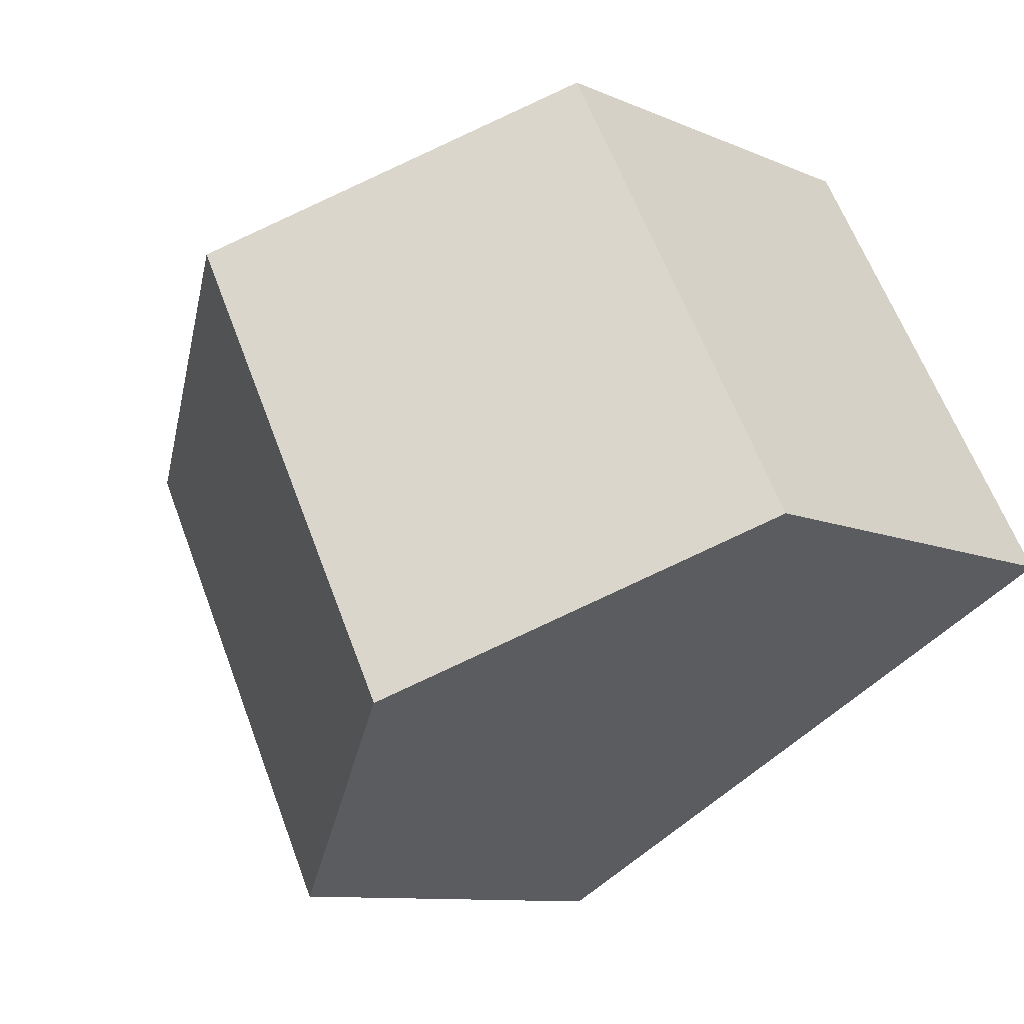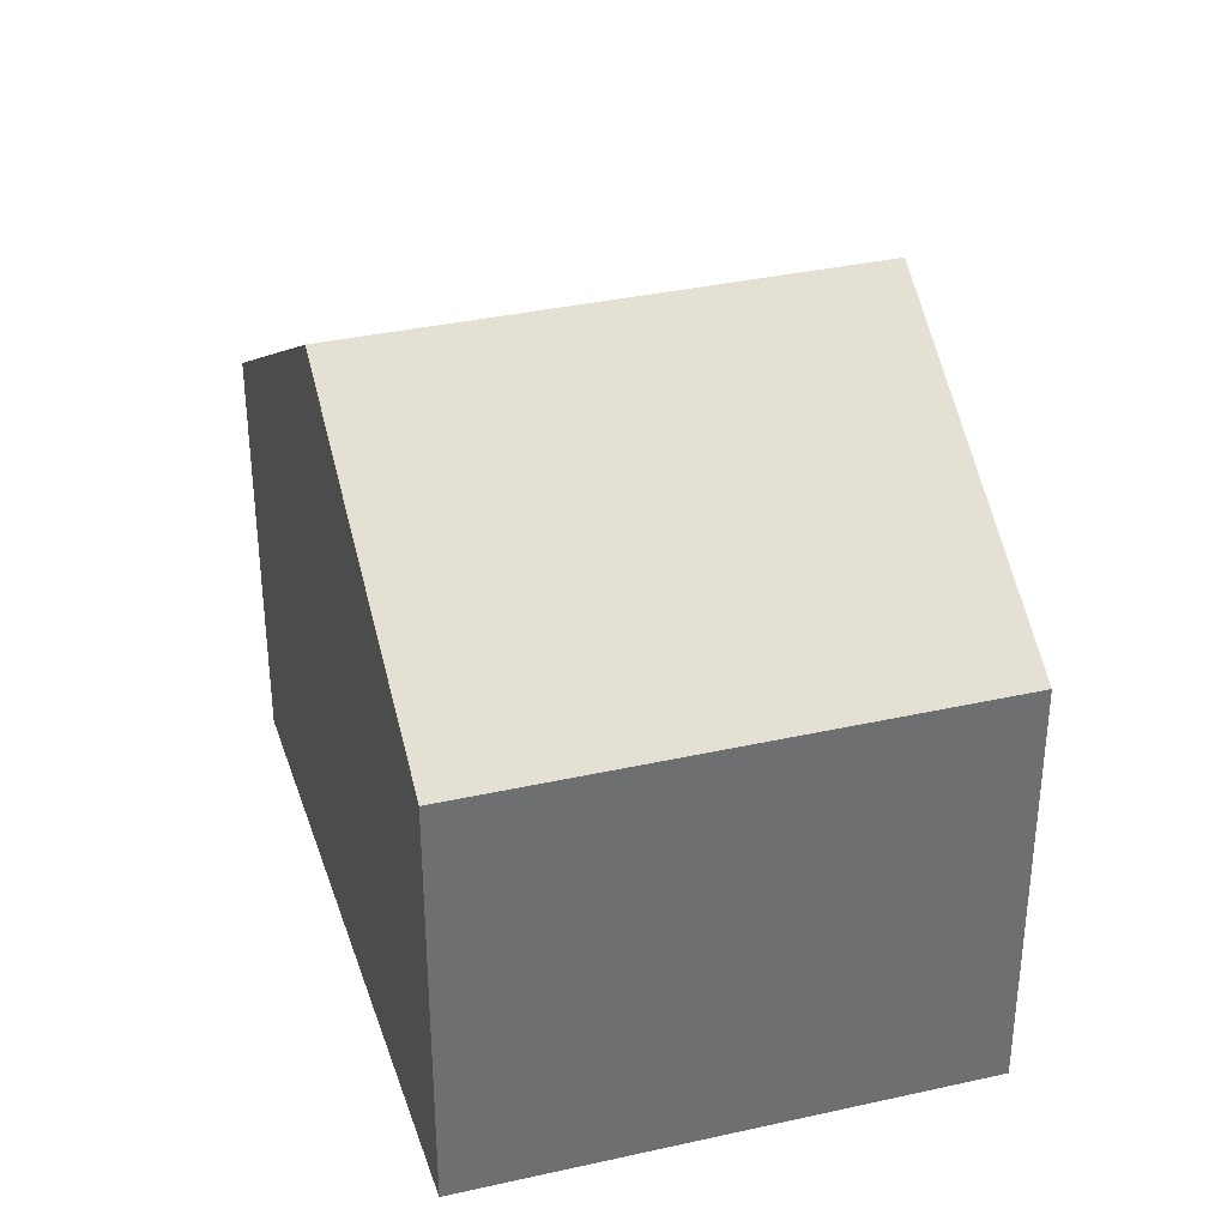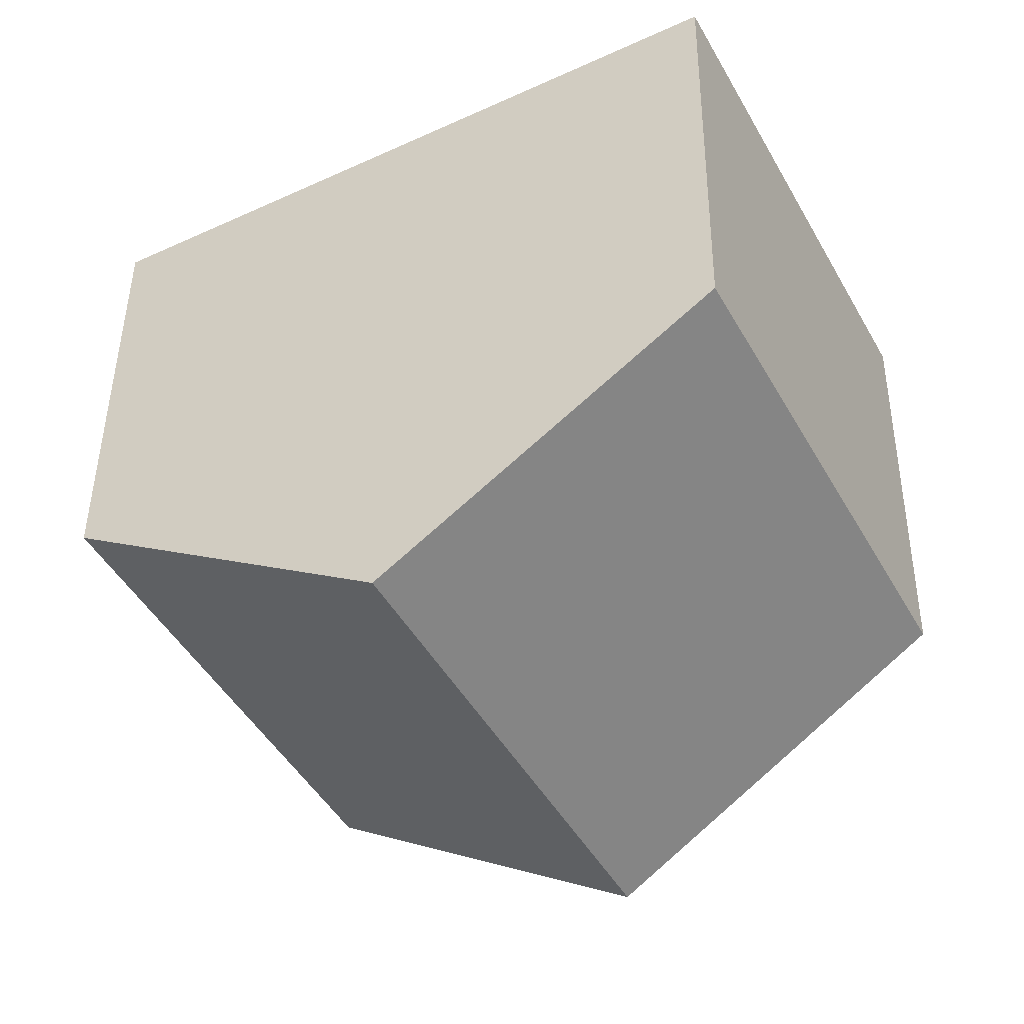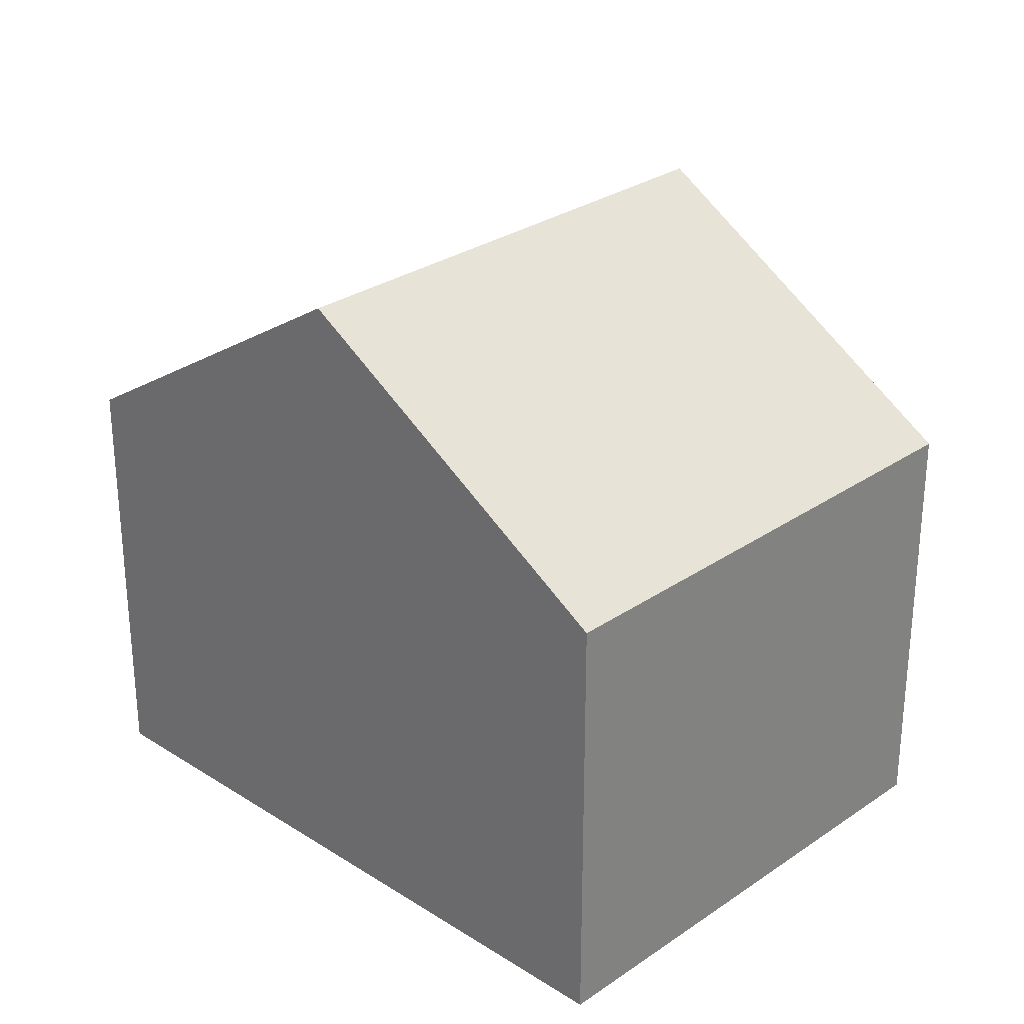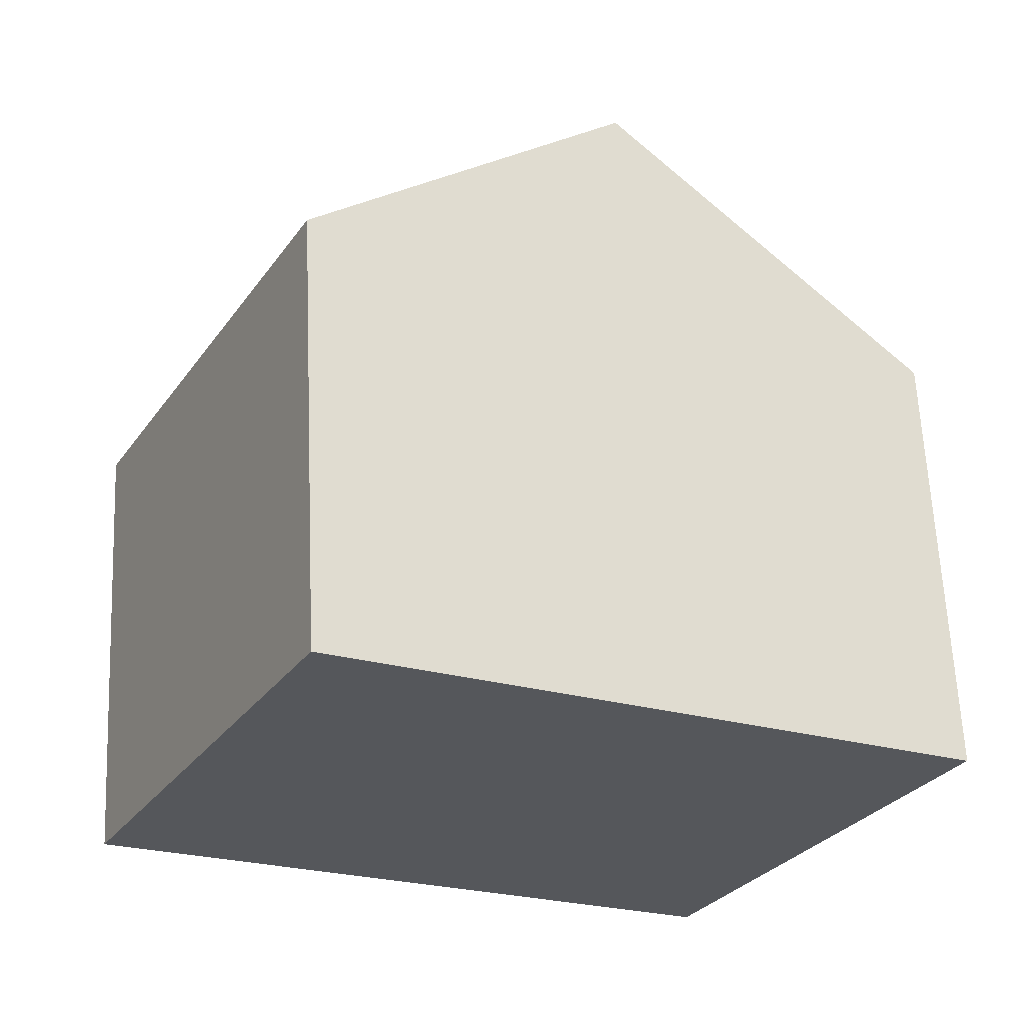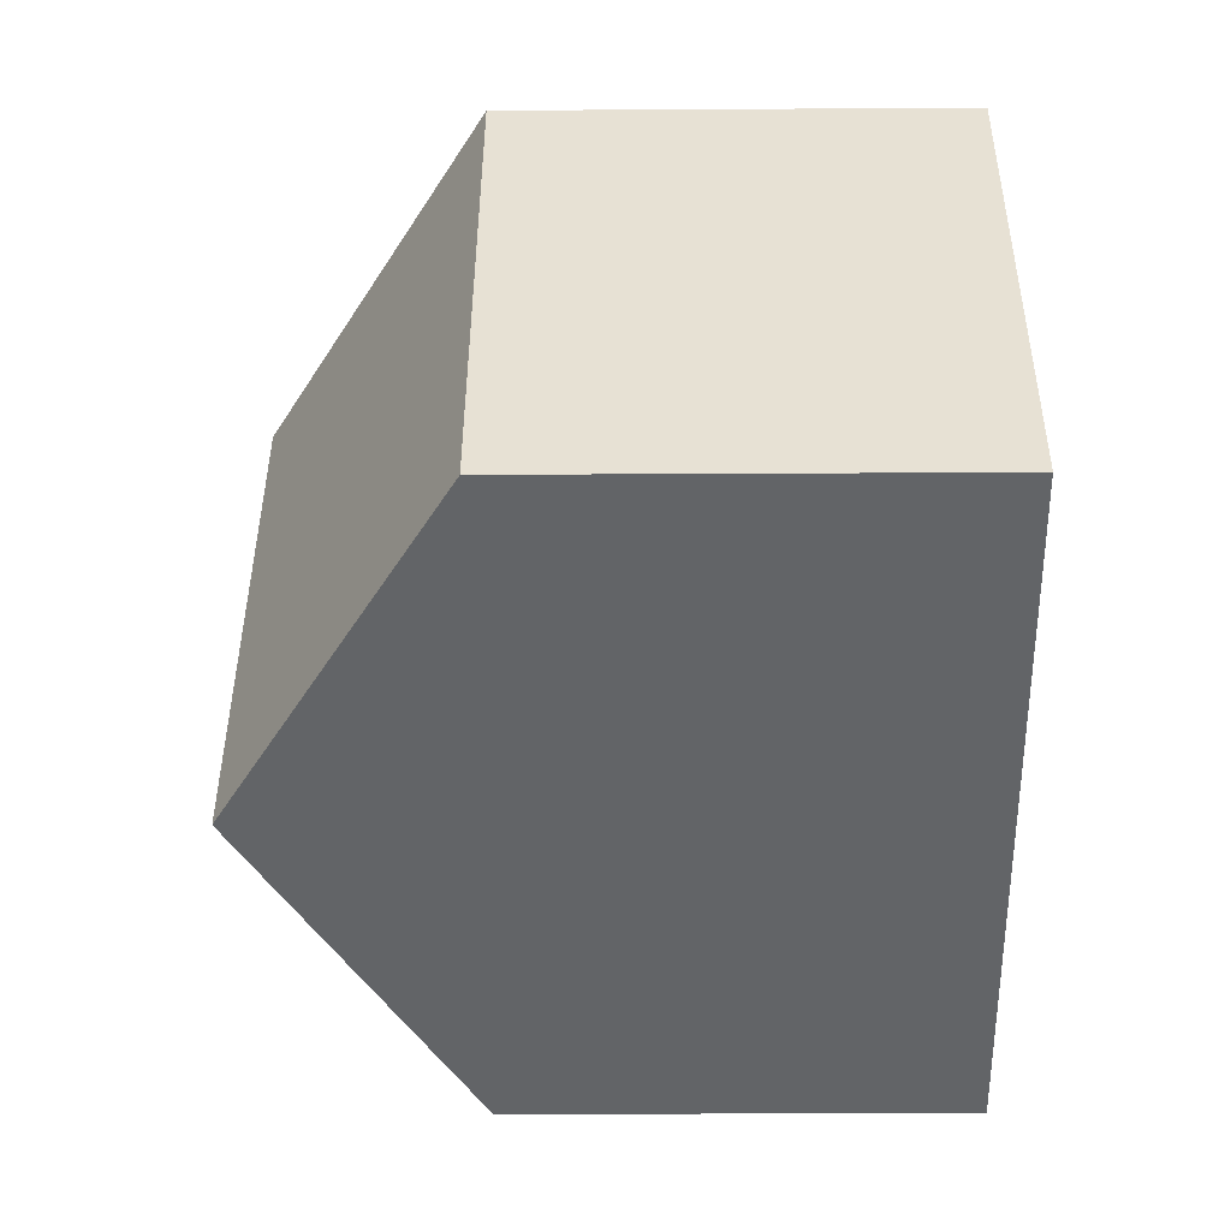
<metadata>
{"format":"obj","ext":"obj","renderer":"f3d","projection":"perspective","resolution":1024,"background":"white","views":[{"elev":-9.9,"azim":-138.3,"up":"+Z"},{"elev":35.7,"azim":101.1,"up":"+Y"},{"elev":45.0,"azim":-179.4,"up":"+Z"},{"elev":28.8,"azim":71.9,"up":"+Y"},{"elev":63.3,"azim":-2.6,"up":"+Z"},{"elev":-22.5,"azim":-89.4,"up":"+Z"}]}
</metadata>
<code>
v  4.193 8.893 -2.287
v  11.72 5.948 1.83
v  8.384 5.948 -4.572
v  7.519 8.893 4.096
v  0 5.947 3.641e-16
v  3.328 5.956 6.356
v  3.328 -3.892e-16 6.356
v  0 0 0
v  7.519 -2.508e-16 4.096
v  11.72 -1.121e-16 1.83
v  8.384 2.8e-16 -4.572
v  4.193 1.4e-16 -2.287
g defaultobject
f 1 2 3
f 2 1 4
f 5 4 1
f 4 5 6
f 5 7 6
f 7 5 8
f 7 4 6
f 4 7 2
f 2 7 9
f 2 9 10
f 10 3 2
f 3 10 11
f 3 5 1
f 5 3 8
f 8 3 12
f 12 3 11
f 8 9 7
f 9 8 12
f 9 12 10
f 10 12 11

</code>
